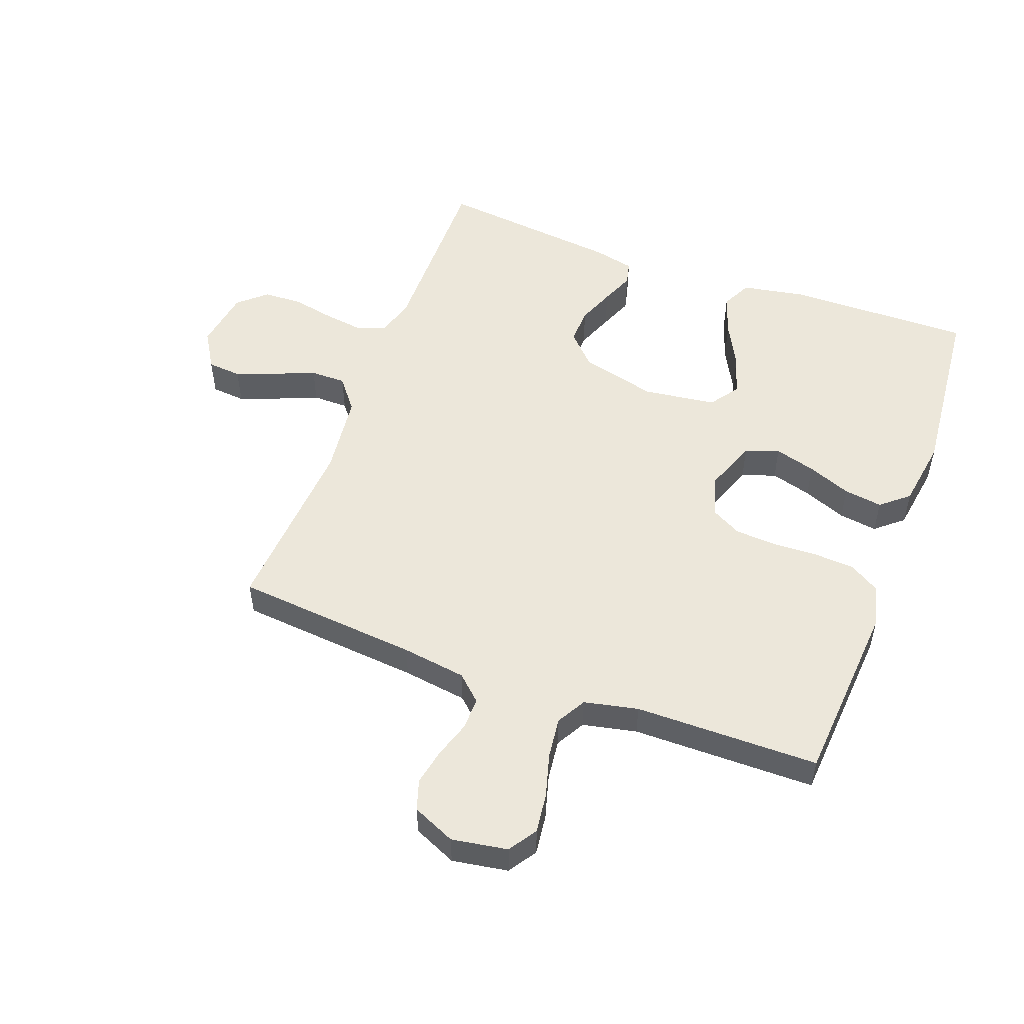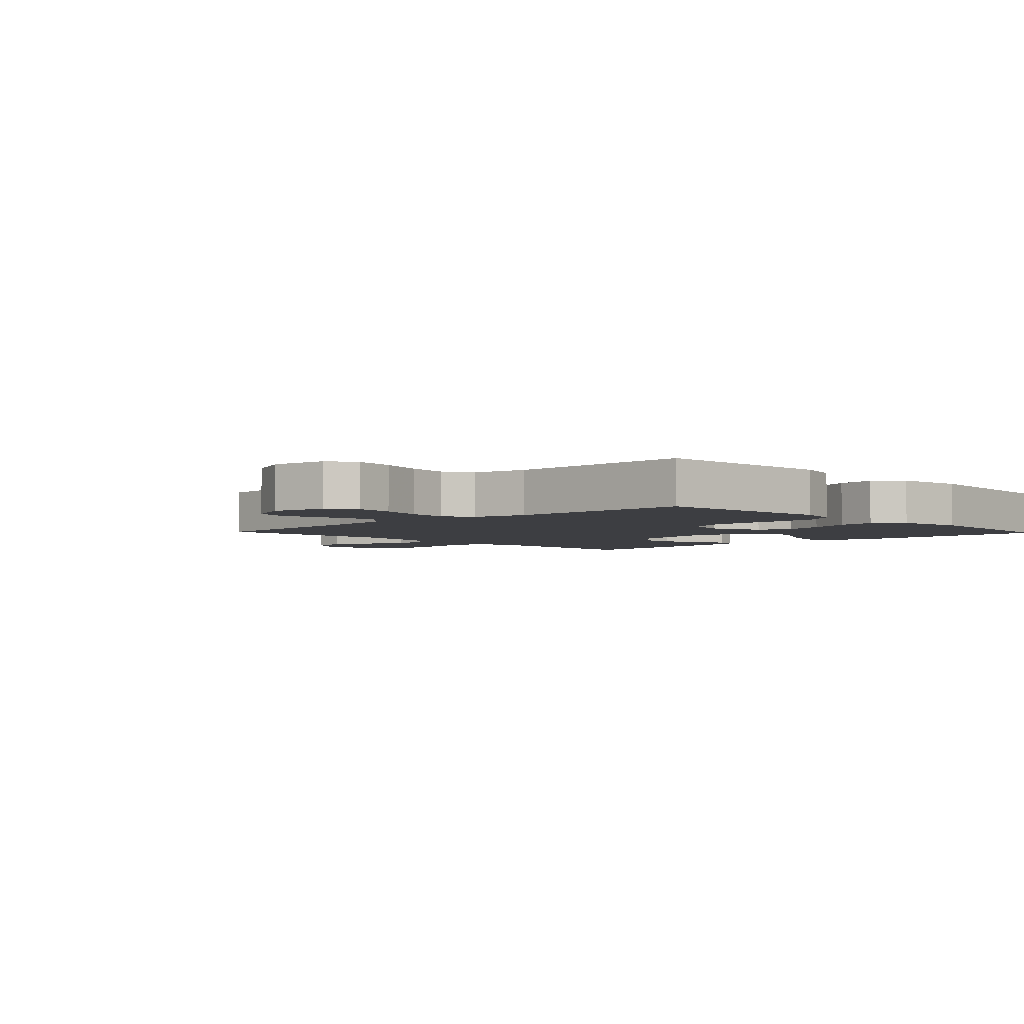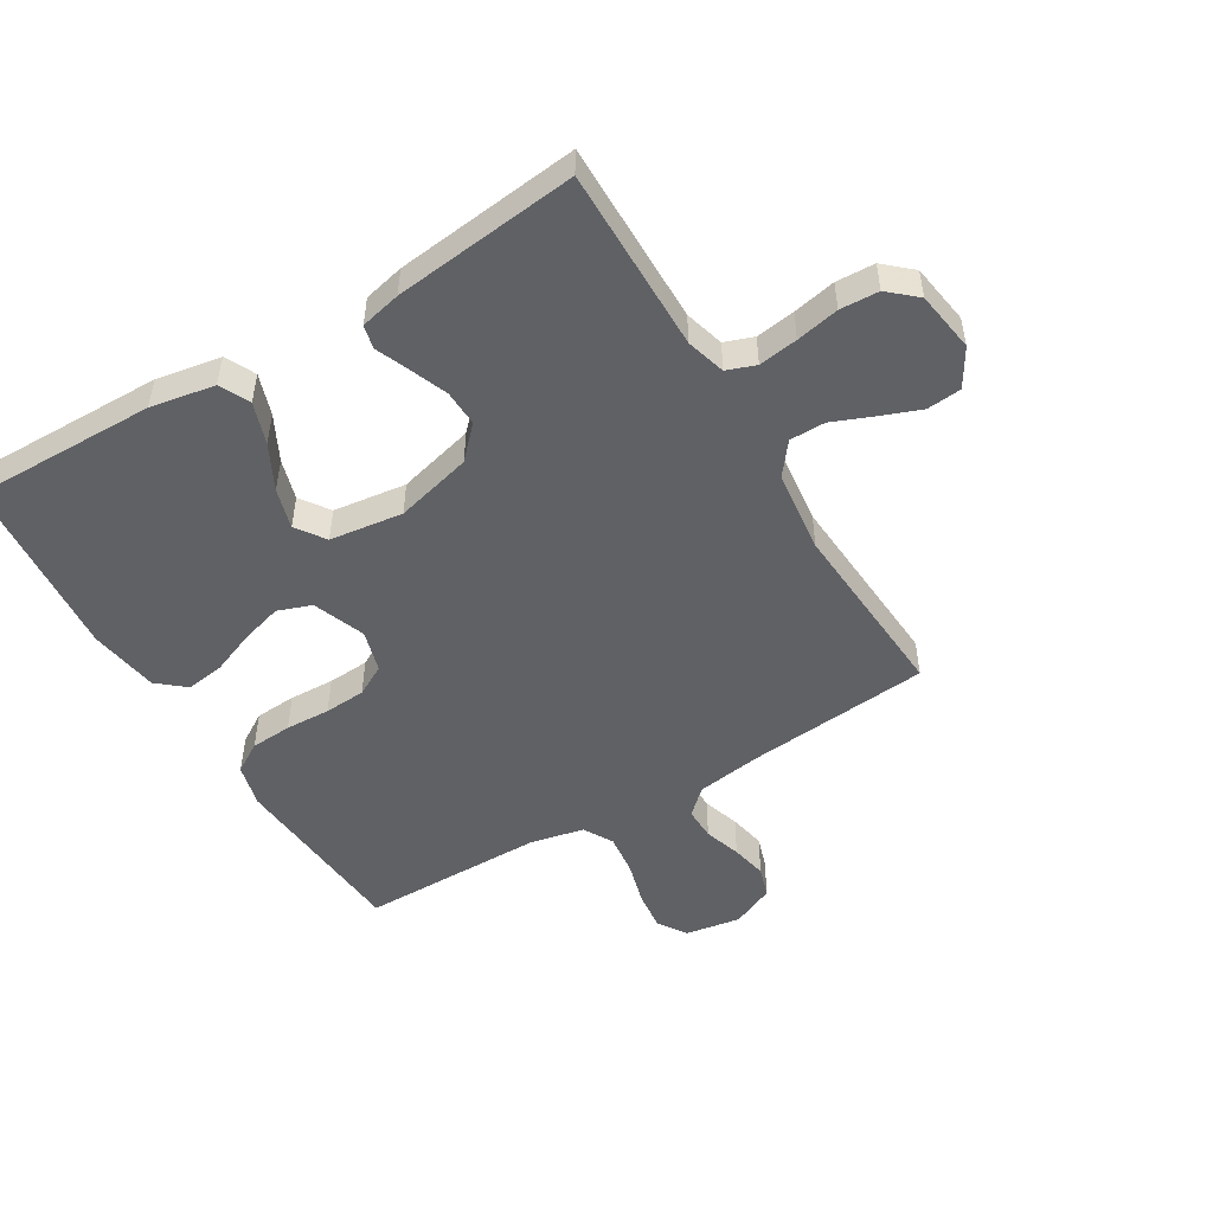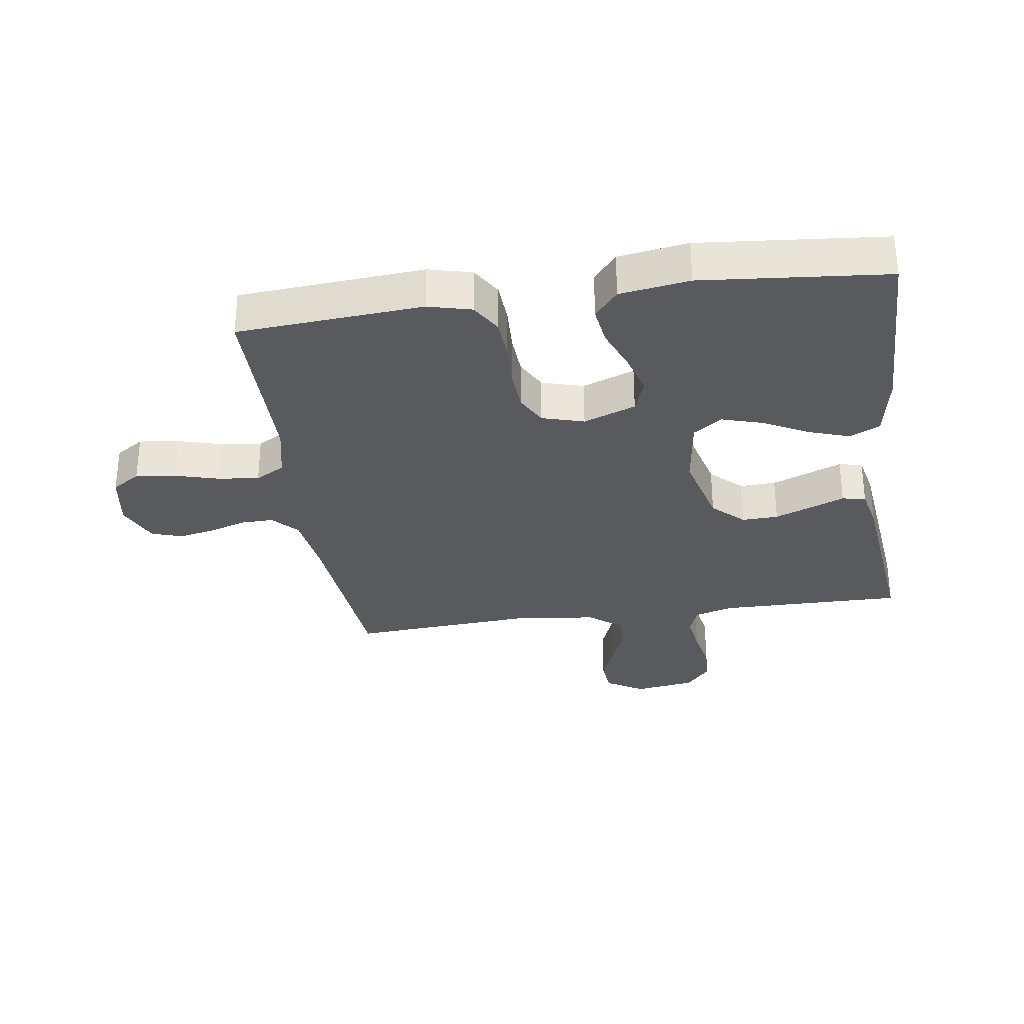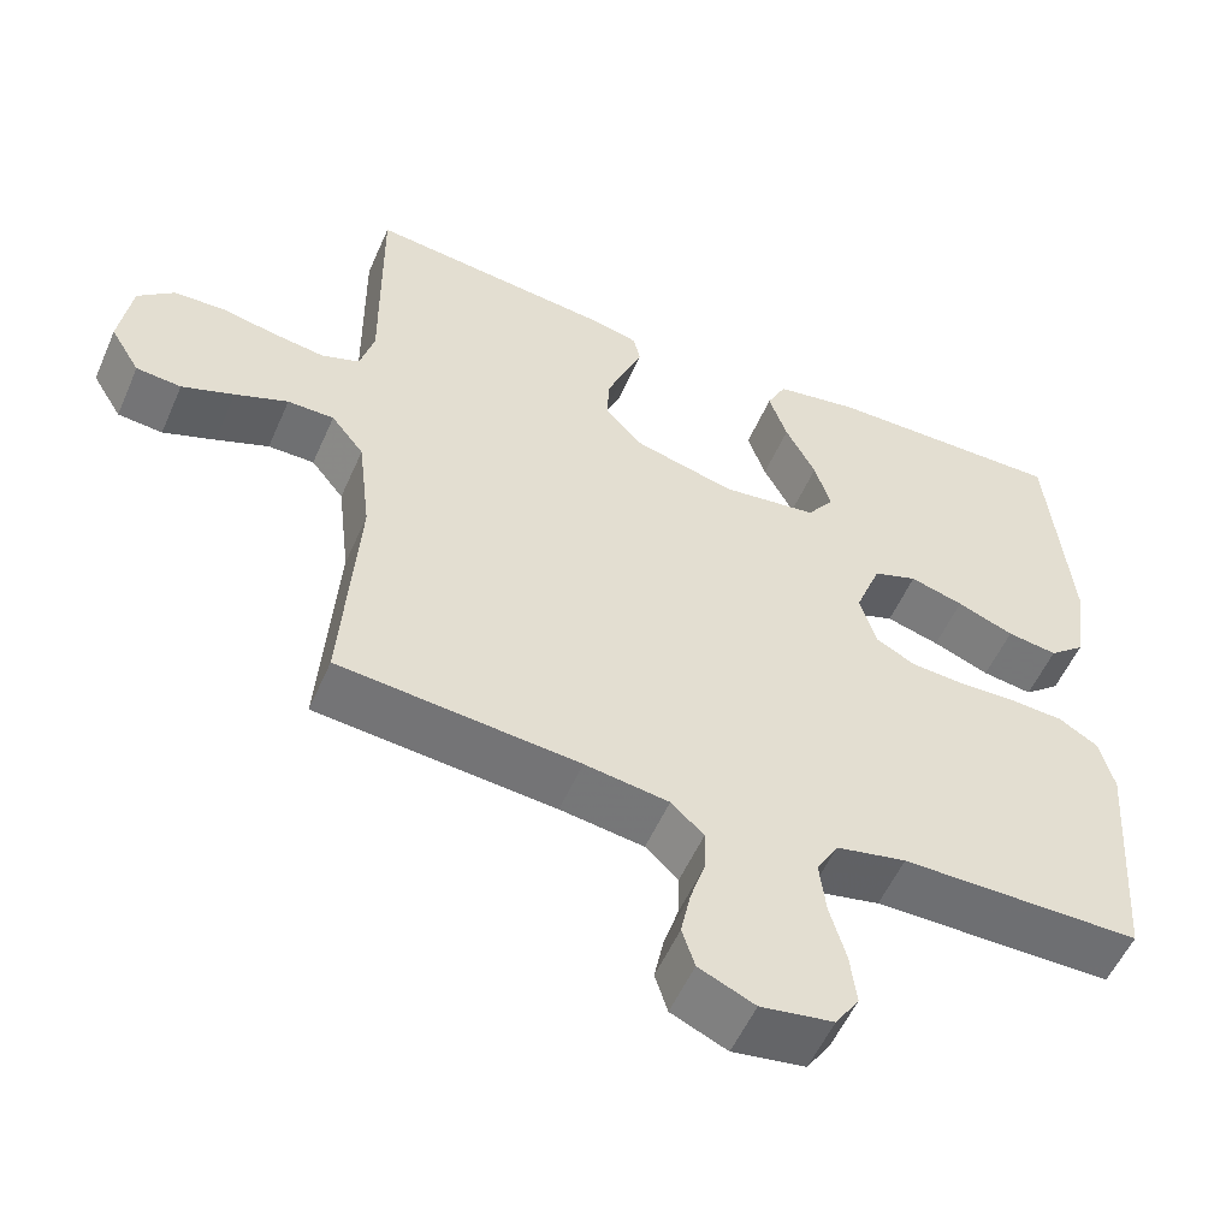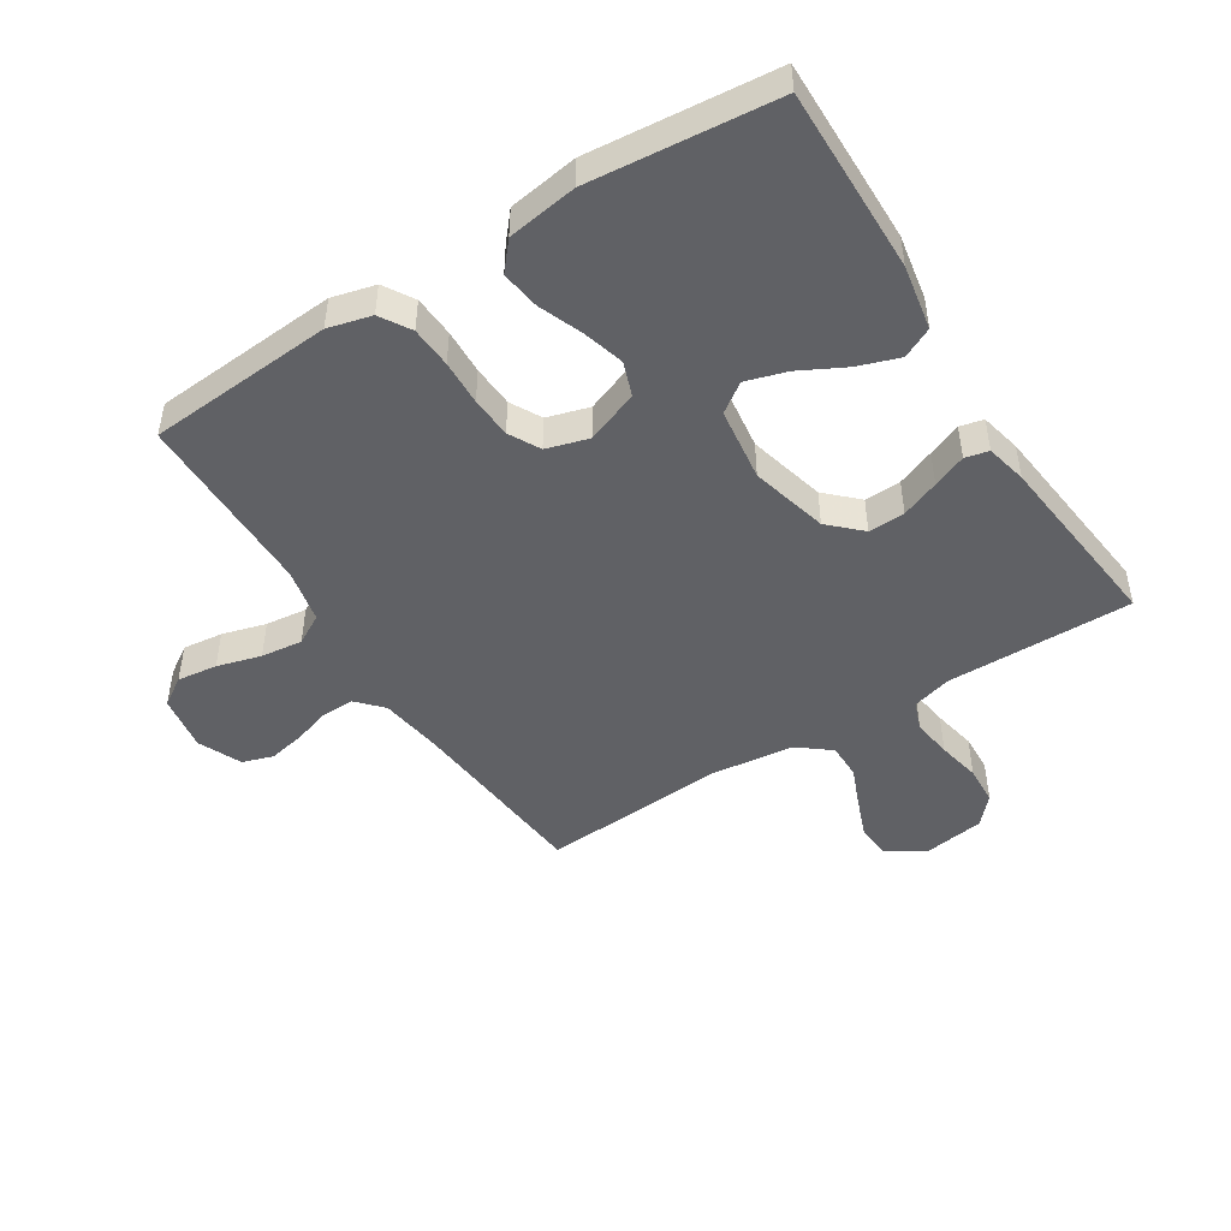
<metadata>
{"format":"obj","ext":"obj","renderer":"f3d","projection":"perspective","resolution":1024,"background":"white","views":[{"elev":52.2,"azim":-159.6,"up":"+Y"},{"elev":-3.6,"azim":-136.4,"up":"+Y"},{"elev":-50.3,"azim":31.1,"up":"+Y"},{"elev":-31.0,"azim":-81.7,"up":"+Y"},{"elev":-54.8,"azim":156.5,"up":"+Z"},{"elev":-47.4,"azim":-57.7,"up":"+Y"}]}
</metadata>
<code>
v -0.5 0.07 0.5
v -0.2 0.07 0.495
v -0.095 0.07 0.476
v -0.071 0.07 0.427
v -0.094 0.07 0.36
v -0.132 0.07 0.287
v -0.152 0.07 0.221
v -0.119 0.07 0.174
v 0 0.07 0.158
v 0.125 0.07 0.19
v 0.173 0.07 0.24
v 0.171 0.07 0.299
v 0.147 0.07 0.36
v 0.125 0.07 0.414
v 0.134 0.07 0.452
v 0.2 0.07 0.467
v 0.5 0.07 0.5
v 0.497 0.07 0.2
v 0.515 0.07 0.136
v 0.562 0.07 0.119
v 0.626 0.07 0.128
v 0.696 0.07 0.142
v 0.759 0.07 0.139
v 0.804 0.07 0.099
v 0.819 0.07 0
v 0.782 0.07 -0.061
v 0.726 0.07 -0.066
v 0.661 0.07 -0.041
v 0.595 0.07 -0.014
v 0.537 0.07 -0.014
v 0.496 0.07 -0.066
v 0.48 0.07 -0.2
v 0.5 0.07 -0.5
v 0.2 0.07 -0.527
v 0.095 0.07 -0.542
v 0.054 0.07 -0.58
v 0.055 0.07 -0.633
v 0.074 0.07 -0.693
v 0.086 0.07 -0.752
v 0.07 0.07 -0.802
v 0 0.07 -0.833
v -0.091 0.07 -0.818
v -0.121 0.07 -0.772
v -0.113 0.07 -0.707
v -0.093 0.07 -0.636
v -0.085 0.07 -0.569
v -0.112 0.07 -0.521
v -0.2 0.07 -0.502
v -0.5 0.07 -0.5
v -0.522 0.07 -0.2
v -0.504 0.07 -0.13
v -0.455 0.07 -0.1
v -0.388 0.07 -0.096
v -0.315 0.07 -0.099
v -0.248 0.07 -0.095
v -0.198 0.07 -0.068
v -0.178 0.07 0
v -0.21 0.07 0.085
v -0.265 0.07 0.105
v -0.332 0.07 0.086
v -0.403 0.07 0.058
v -0.466 0.07 0.049
v -0.511 0.07 0.087
v -0.528 0.07 0.2
v -0.5 0 0.5
v -0.2 0 0.495
v -0.095 0 0.476
v -0.071 0 0.427
v -0.094 0 0.36
v -0.132 0 0.287
v -0.152 0 0.221
v -0.119 0 0.174
v 0 0 0.158
v 0.125 0 0.19
v 0.173 0 0.24
v 0.171 0 0.299
v 0.147 0 0.36
v 0.125 0 0.414
v 0.134 0 0.452
v 0.2 0 0.467
v 0.5 0 0.5
v 0.497 0 0.2
v 0.515 0 0.136
v 0.562 0 0.119
v 0.626 0 0.128
v 0.696 0 0.142
v 0.759 0 0.139
v 0.804 0 0.099
v 0.819 0 0
v 0.782 0 -0.061
v 0.726 0 -0.066
v 0.661 0 -0.041
v 0.595 0 -0.014
v 0.537 0 -0.014
v 0.496 0 -0.066
v 0.48 0 -0.2
v 0.5 0 -0.5
v 0.2 0 -0.527
v 0.095 0 -0.542
v 0.054 0 -0.58
v 0.055 0 -0.633
v 0.074 0 -0.693
v 0.086 0 -0.752
v 0.07 0 -0.802
v 0 0 -0.833
v -0.091 0 -0.818
v -0.121 0 -0.772
v -0.113 0 -0.707
v -0.093 0 -0.636
v -0.085 0 -0.569
v -0.112 0 -0.521
v -0.2 0 -0.502
v -0.5 0 -0.5
v -0.522 0 -0.2
v -0.504 0 -0.13
v -0.455 0 -0.1
v -0.388 0 -0.096
v -0.315 0 -0.099
v -0.248 0 -0.095
v -0.198 0 -0.068
v -0.178 0 0
v -0.21 0 0.085
v -0.265 0 0.105
v -0.332 0 0.086
v -0.403 0 0.058
v -0.466 0 0.049
v -0.511 0 0.087
v -0.528 0 0.2
f 4 5 6
f 3 4 6
f 2 3 6
f 1 2 6
f 64 1 6
f 63 64 6
f 62 63 6
f 61 62 6
f 60 61 6
f 59 60 6 7
f 58 59 7 8
f 57 58 8 9
f 56 57 9 10
f 52 53 54
f 51 52 54
f 50 51 54
f 49 50 54
f 48 49 54
f 47 48 54 55
f 46 47 55 56
f 43 44 45
f 42 43 45
f 41 42 45
f 40 41 45
f 39 40 45
f 38 39 45
f 37 38 45
f 36 37 45 46
f 46 56 10
f 36 46 10
f 35 36 10
f 32 33 34
f 35 10 11
f 34 35 11
f 32 34 11
f 31 32 11
f 27 28 29
f 26 27 29
f 25 26 29
f 24 25 29
f 23 24 29
f 22 23 29
f 21 22 29
f 20 21 29 30
f 30 31 11
f 20 30 11
f 19 20 11
f 16 17 18
f 15 16 18
f 14 15 18
f 13 14 18
f 12 13 18 19
f 11 12 19
f 70 69 68
f 70 68 67
f 70 67 66
f 70 66 65
f 70 65 128
f 70 128 127
f 70 127 126
f 70 126 125
f 70 125 124
f 71 70 124 123
f 72 71 123 122
f 73 72 122 121
f 74 73 121 120
f 118 117 116
f 118 116 115
f 118 115 114
f 118 114 113
f 118 113 112
f 119 118 112 111
f 120 119 111 110
f 109 108 107
f 109 107 106
f 109 106 105
f 109 105 104
f 109 104 103
f 109 103 102
f 109 102 101
f 110 109 101 100
f 74 120 110
f 74 110 100
f 74 100 99
f 98 97 96
f 75 74 99
f 75 99 98
f 75 98 96
f 75 96 95
f 93 92 91
f 93 91 90
f 93 90 89
f 93 89 88
f 93 88 87
f 93 87 86
f 93 86 85
f 94 93 85 84
f 75 95 94
f 75 94 84
f 75 84 83
f 82 81 80
f 82 80 79
f 82 79 78
f 82 78 77
f 83 82 77 76
f 83 76 75
f 1 65 66 2
f 2 66 67 3
f 3 67 68 4
f 4 68 69 5
f 5 69 70 6
f 6 70 71 7
f 7 71 72 8
f 8 72 73 9
f 9 73 74 10
f 10 74 75 11
f 11 75 76 12
f 12 76 77 13
f 13 77 78 14
f 14 78 79 15
f 15 79 80 16
f 16 80 81 17
f 17 81 82 18
f 18 82 83 19
f 19 83 84 20
f 20 84 85 21
f 21 85 86 22
f 22 86 87 23
f 23 87 88 24
f 24 88 89 25
f 25 89 90 26
f 26 90 91 27
f 27 91 92 28
f 28 92 93 29
f 29 93 94 30
f 30 94 95 31
f 31 95 96 32
f 32 96 97 33
f 33 97 98 34
f 34 98 99 35
f 35 99 100 36
f 36 100 101 37
f 37 101 102 38
f 38 102 103 39
f 39 103 104 40
f 40 104 105 41
f 41 105 106 42
f 42 106 107 43
f 43 107 108 44
f 44 108 109 45
f 45 109 110 46
f 46 110 111 47
f 47 111 112 48
f 48 112 113 49
f 49 113 114 50
f 50 114 115 51
f 51 115 116 52
f 52 116 117 53
f 53 117 118 54
f 54 118 119 55
f 55 119 120 56
f 56 120 121 57
f 57 121 122 58
f 58 122 123 59
f 59 123 124 60
f 60 124 125 61
f 61 125 126 62
f 62 126 127 63
f 63 127 128 64
f 64 128 65 1

</code>
